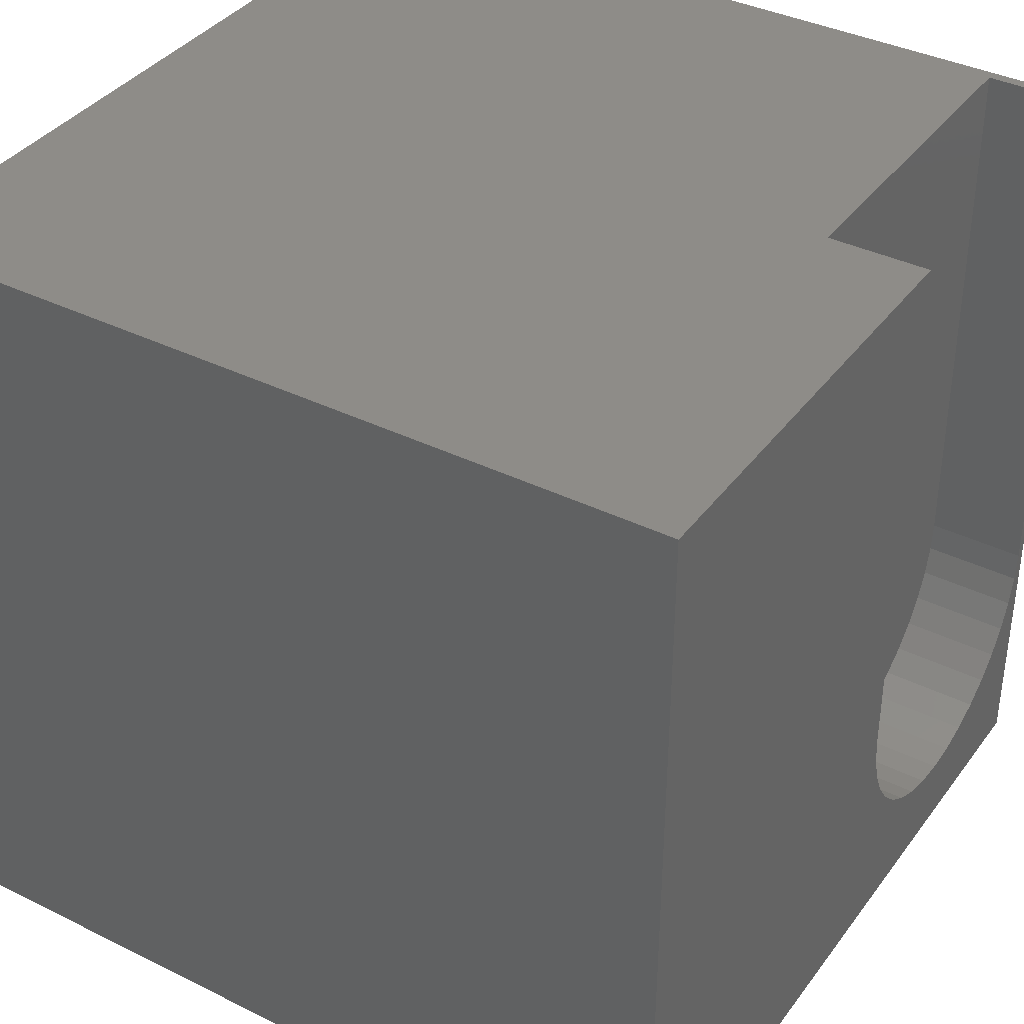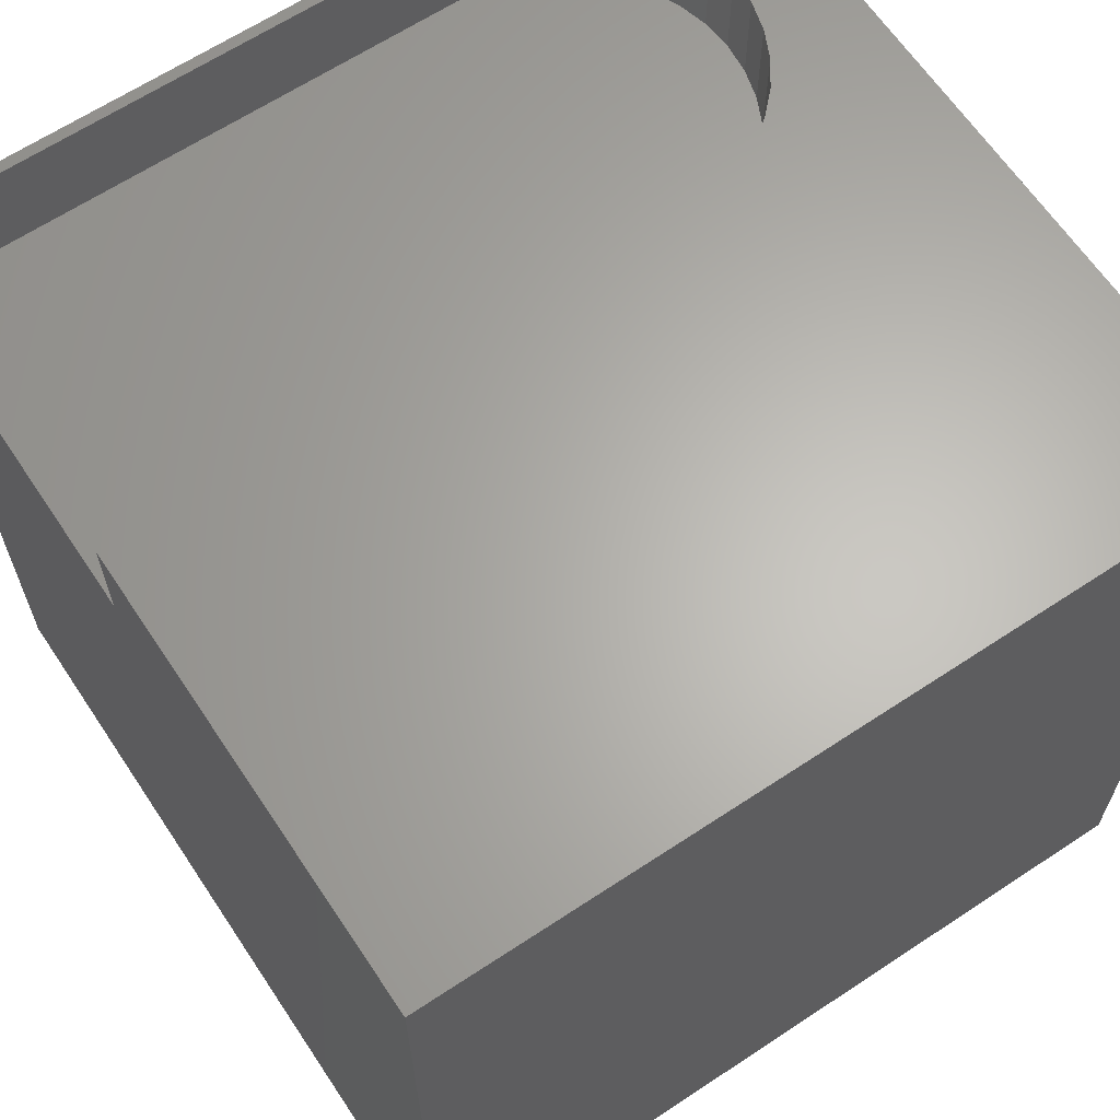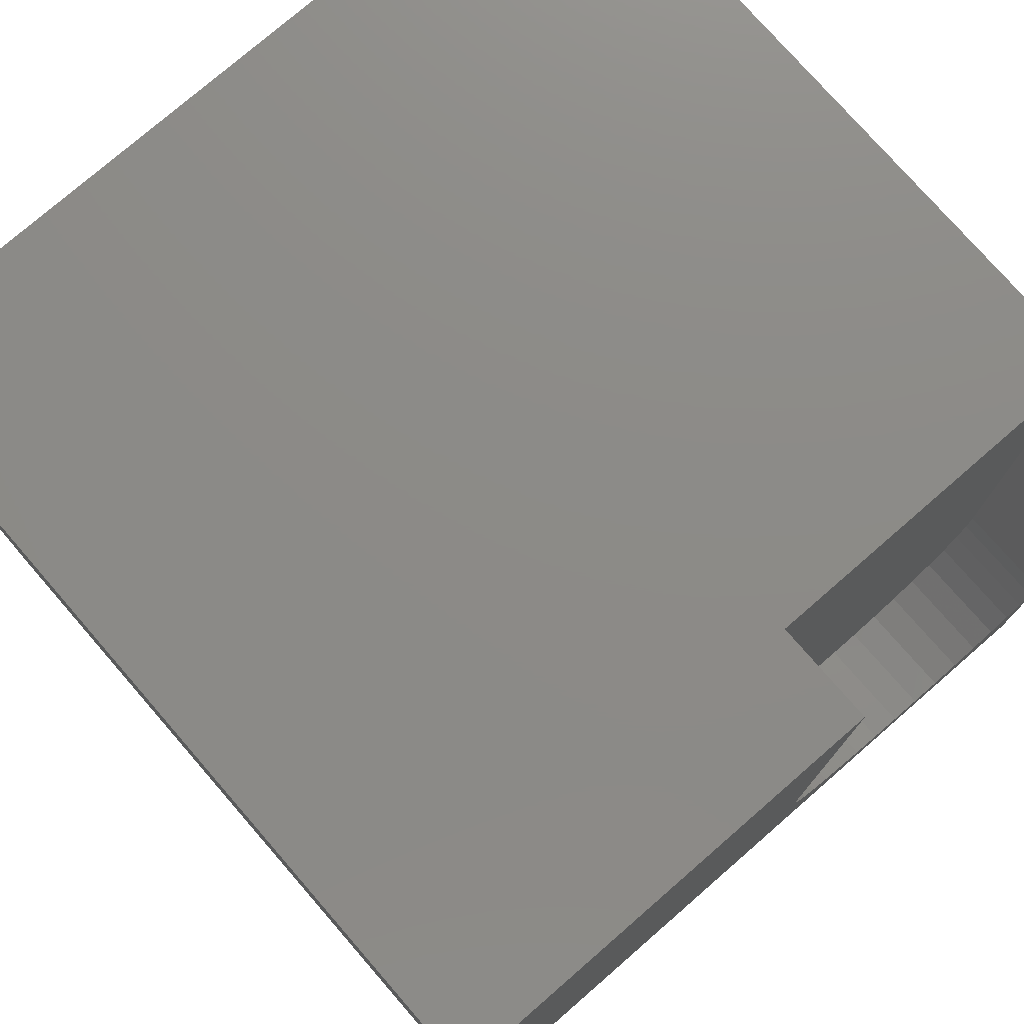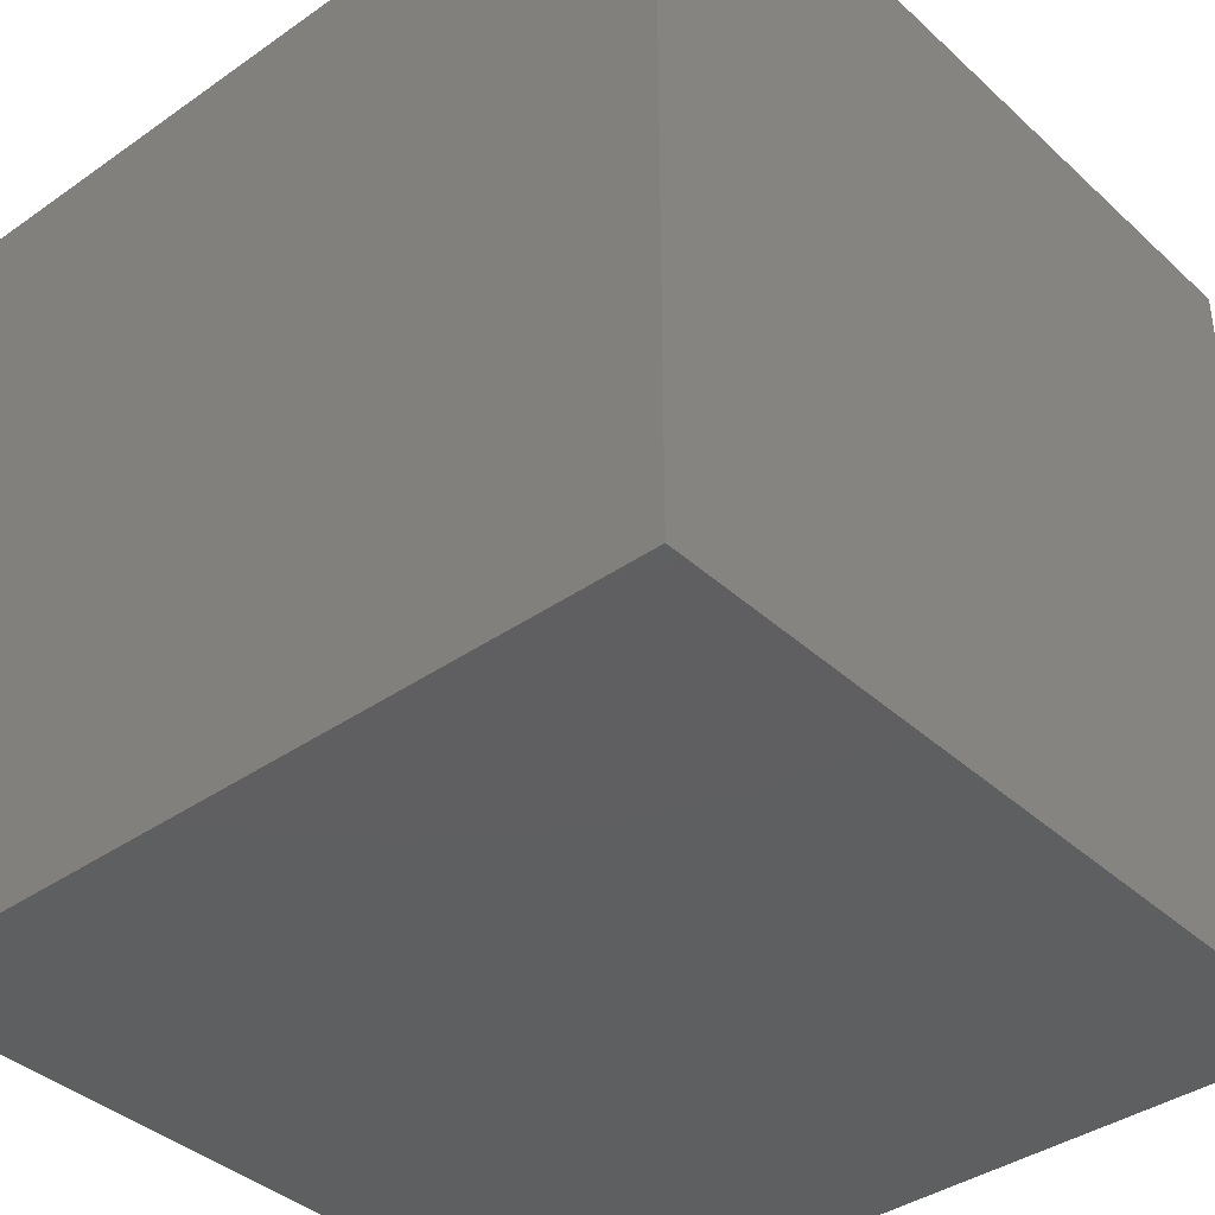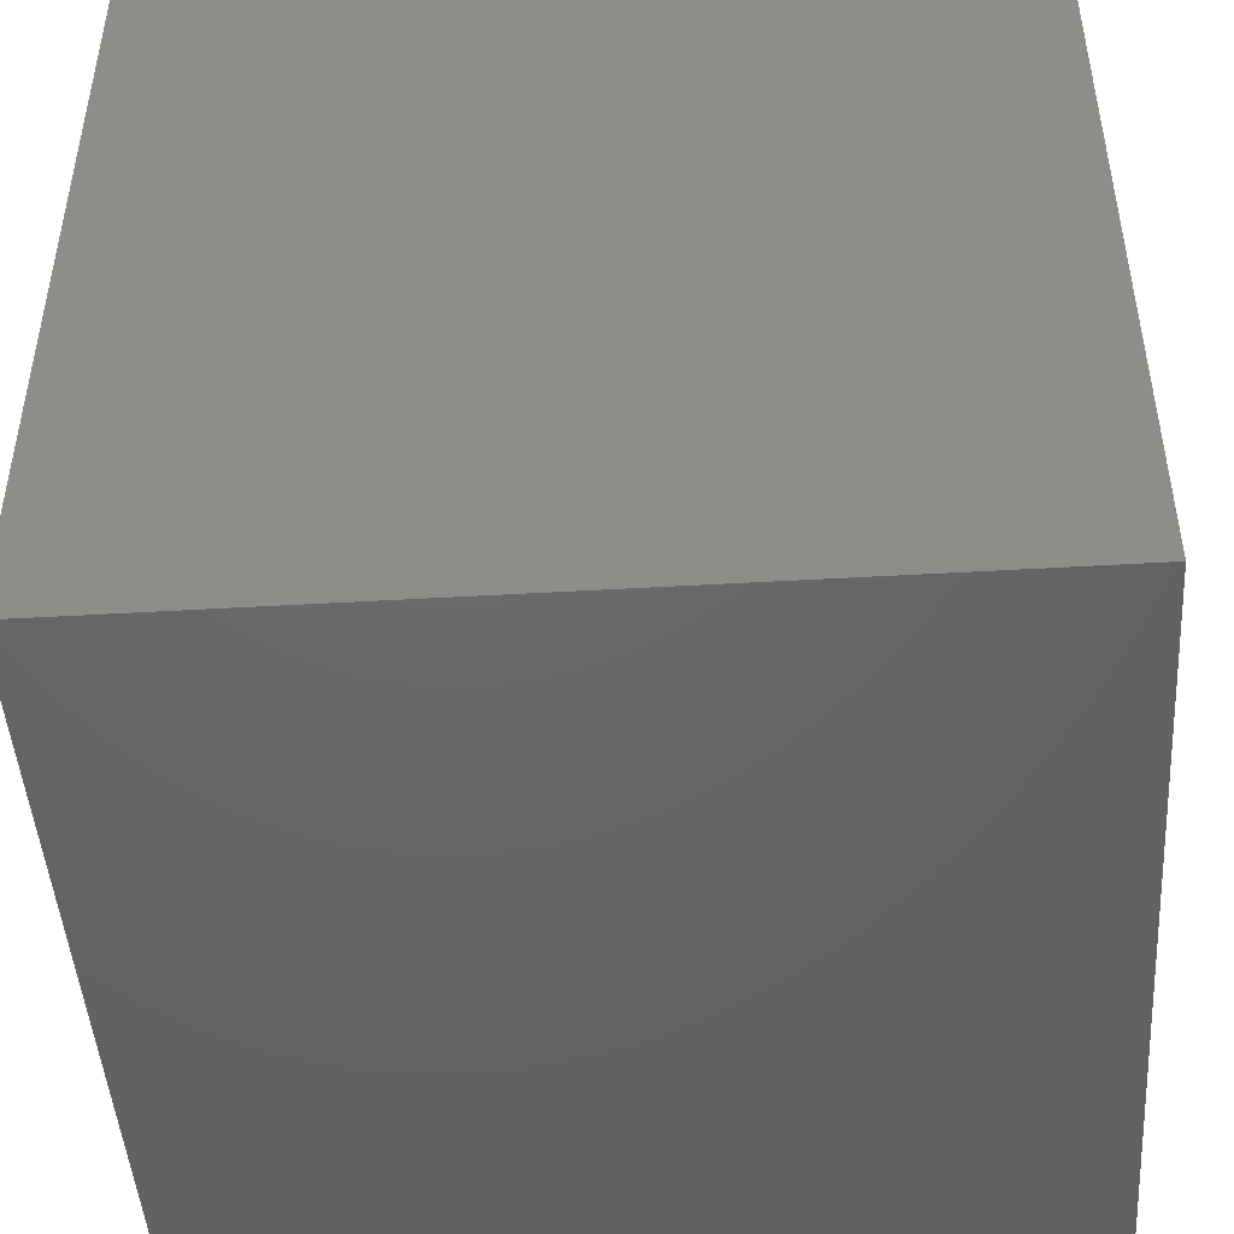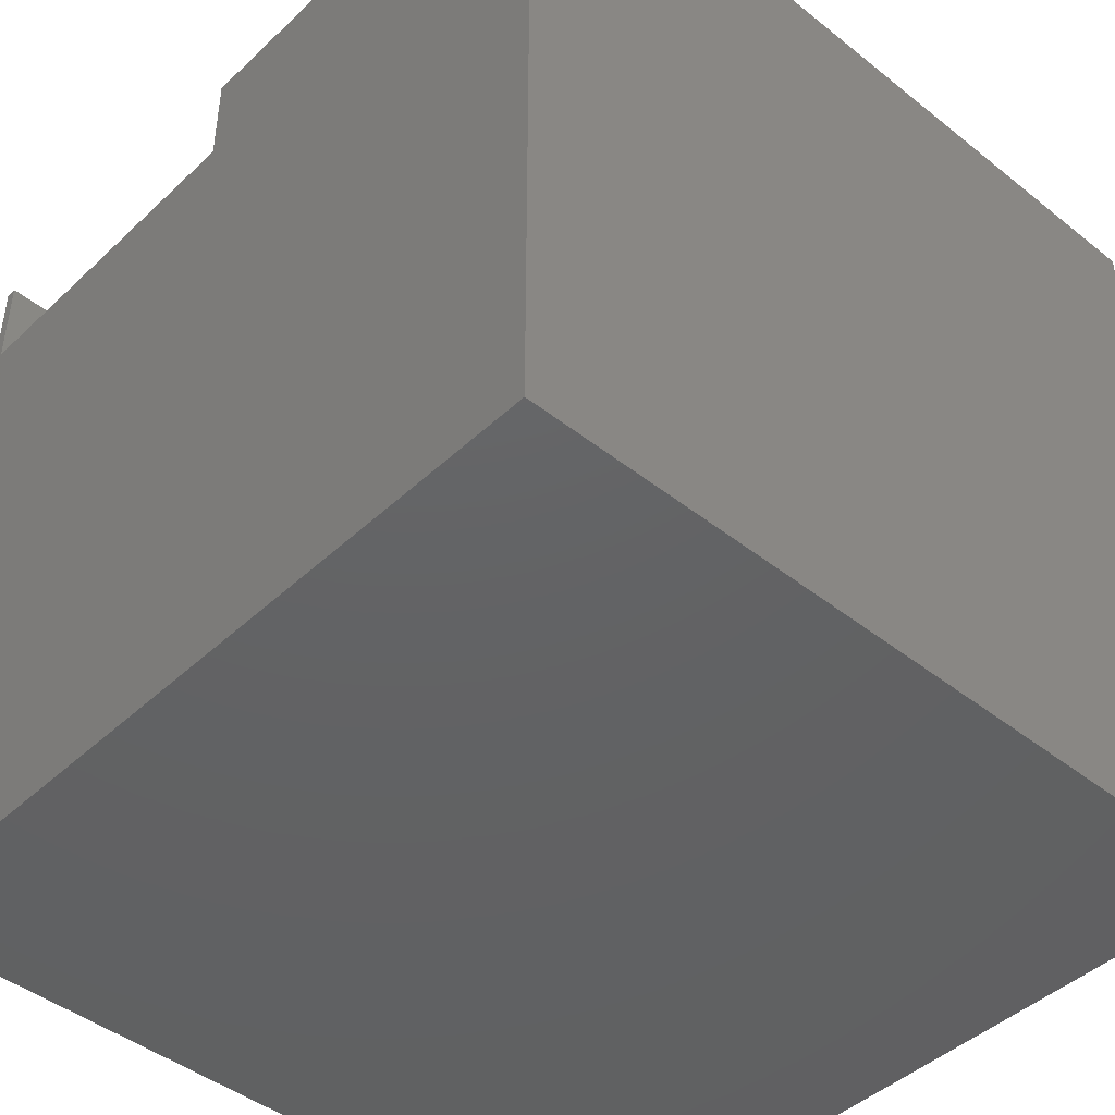
<metadata>
{"format":"stl","ext":"stl","renderer":"f3d","projection":"perspective","resolution":1024,"background":"white","views":[{"elev":37.7,"azim":-57.8,"up":"+Y"},{"elev":64.4,"azim":-123.7,"up":"+Z"},{"elev":76.5,"azim":-41.0,"up":"+Y"},{"elev":-38.7,"azim":-48.7,"up":"+Z"},{"elev":-46.8,"azim":-86.2,"up":"+Z"},{"elev":-44.5,"azim":-132.7,"up":"+Z"}]}
</metadata>
<code>
# stl→obj: 50 verts, 96 faces
v 0 10 10
v 0 10 0
v 0 0 10
v 0 0 0
v 8.449 1.102 10
v 8.085 1.005 10
v 10 0 10
v 6.632 1.261 10
v 6.324 1.476 10
v 6.058 1.742 10
v 5.842 2.05 10
v 5.683 2.391 10
v 9.836 2.755 10
v 9.868 3.129 10
v 10 10 10
v 9.868 10 10
v 9.738 2.391 10
v 9.579 2.05 10
v 9.364 1.742 10
v 9.098 1.476 10
v 8.79 1.261 10
v 7.711 0.9717 10
v 7.336 1.005 10
v 6.973 1.102 10
v 5.553 10 10
v 5.553 3.129 10
v 5.586 2.755 10
v 10 10 0
v 10 0 0
v 9.868 10 8.756
v 5.553 10 8.756
v 9.868 3.129 8.756
v 5.553 3.129 8.756
v 9.836 2.755 8.756
v 8.085 1.005 8.756
v 8.449 1.102 8.756
v 5.683 2.391 8.756
v 5.842 2.05 8.756
v 7.711 0.9717 8.756
v 8.79 1.261 8.756
v 9.098 1.476 8.756
v 9.364 1.742 8.756
v 5.586 2.755 8.756
v 6.632 1.261 8.756
v 6.324 1.476 8.756
v 6.058 1.742 8.756
v 9.579 2.05 8.756
v 9.738 2.391 8.756
v 6.973 1.102 8.756
v 7.336 1.005 8.756
f 1 2 3
f 3 2 4
f 5 6 7
f 8 9 3
f 9 10 3
f 3 10 11
f 3 11 12
f 13 7 14
f 14 7 15
f 14 15 16
f 13 17 7
f 7 17 18
f 7 18 19
f 19 20 7
f 7 20 21
f 7 21 5
f 6 22 7
f 7 22 23
f 7 23 3
f 3 23 24
f 3 24 8
f 25 1 26
f 26 1 3
f 26 3 27
f 27 3 12
f 28 15 29
f 29 15 7
f 2 28 4
f 4 28 29
f 16 15 30
f 30 15 28
f 30 28 31
f 31 28 2
f 31 2 25
f 25 2 1
f 29 7 4
f 4 7 3
f 30 31 32
f 32 31 33
f 32 33 34
f 35 36 33
f 37 38 39
f 36 40 33
f 33 40 41
f 33 41 42
f 35 33 39
f 39 33 43
f 39 43 37
f 44 38 45
f 45 38 46
f 42 47 33
f 33 47 48
f 33 48 34
f 44 49 38
f 38 49 50
f 38 50 39
f 30 32 16
f 16 32 14
f 33 26 27
f 33 27 43
f 43 27 12
f 43 12 37
f 37 12 11
f 37 11 38
f 38 11 10
f 38 10 46
f 46 10 9
f 46 9 45
f 45 9 8
f 45 8 44
f 44 8 24
f 44 24 49
f 49 24 23
f 49 23 50
f 50 23 22
f 50 22 39
f 39 22 6
f 39 6 35
f 35 6 5
f 35 5 36
f 36 5 21
f 36 21 40
f 40 21 20
f 40 20 41
f 41 20 19
f 41 19 42
f 42 19 18
f 42 18 47
f 47 18 17
f 47 17 48
f 48 17 13
f 48 13 34
f 34 13 14
f 34 14 32
f 33 31 26
f 26 31 25

</code>
